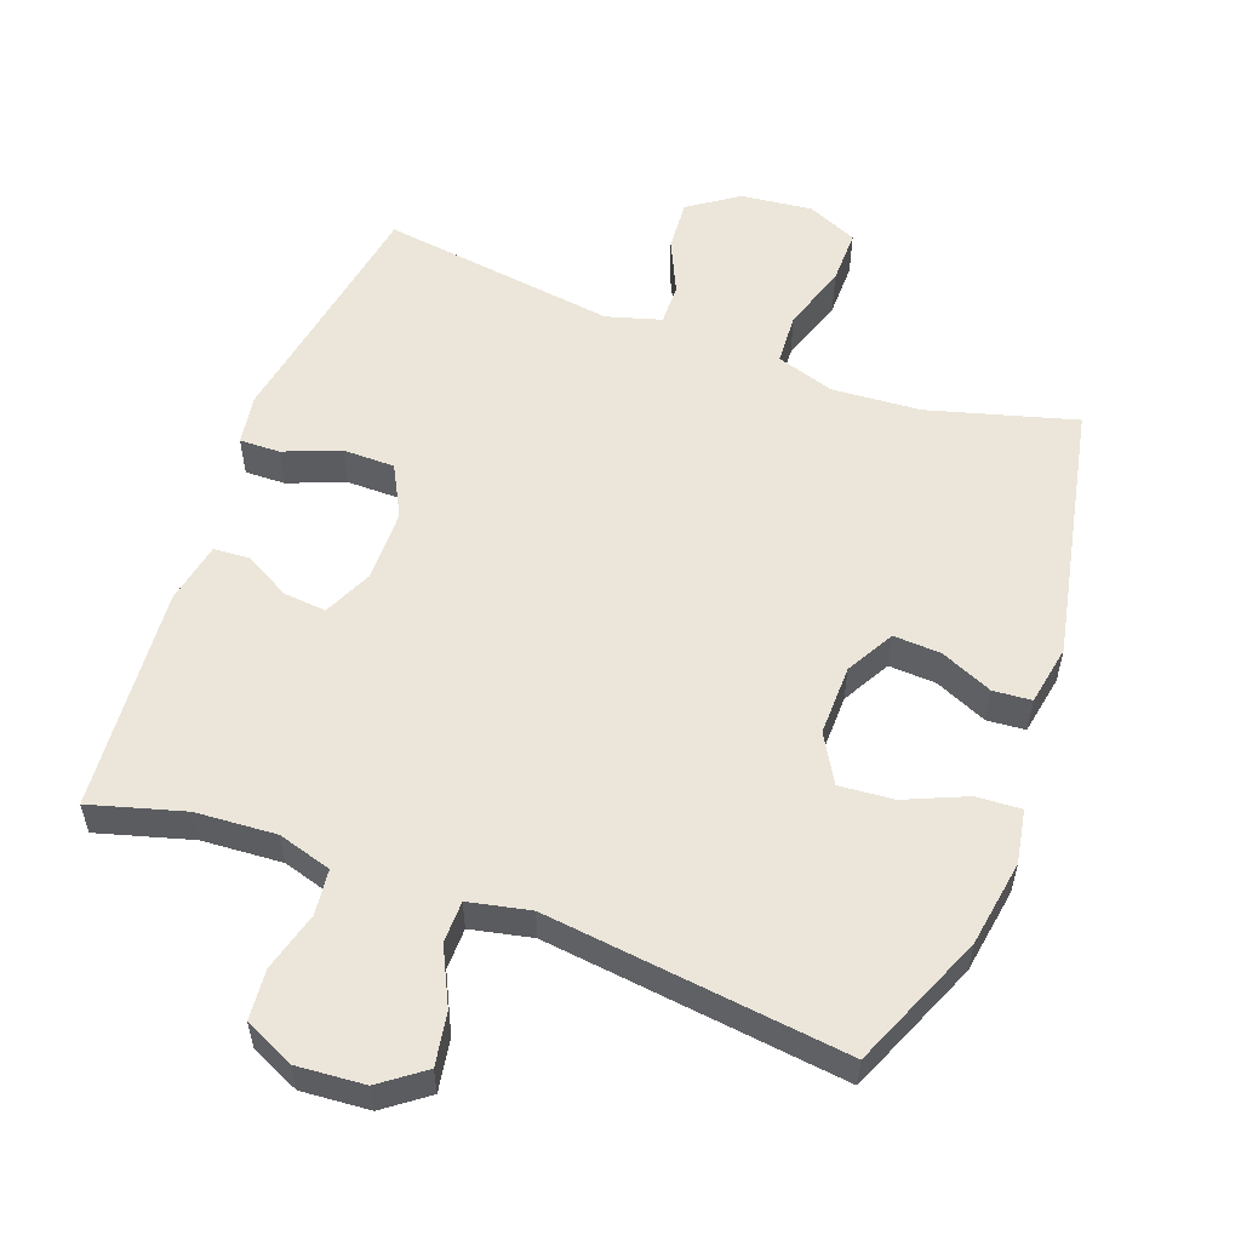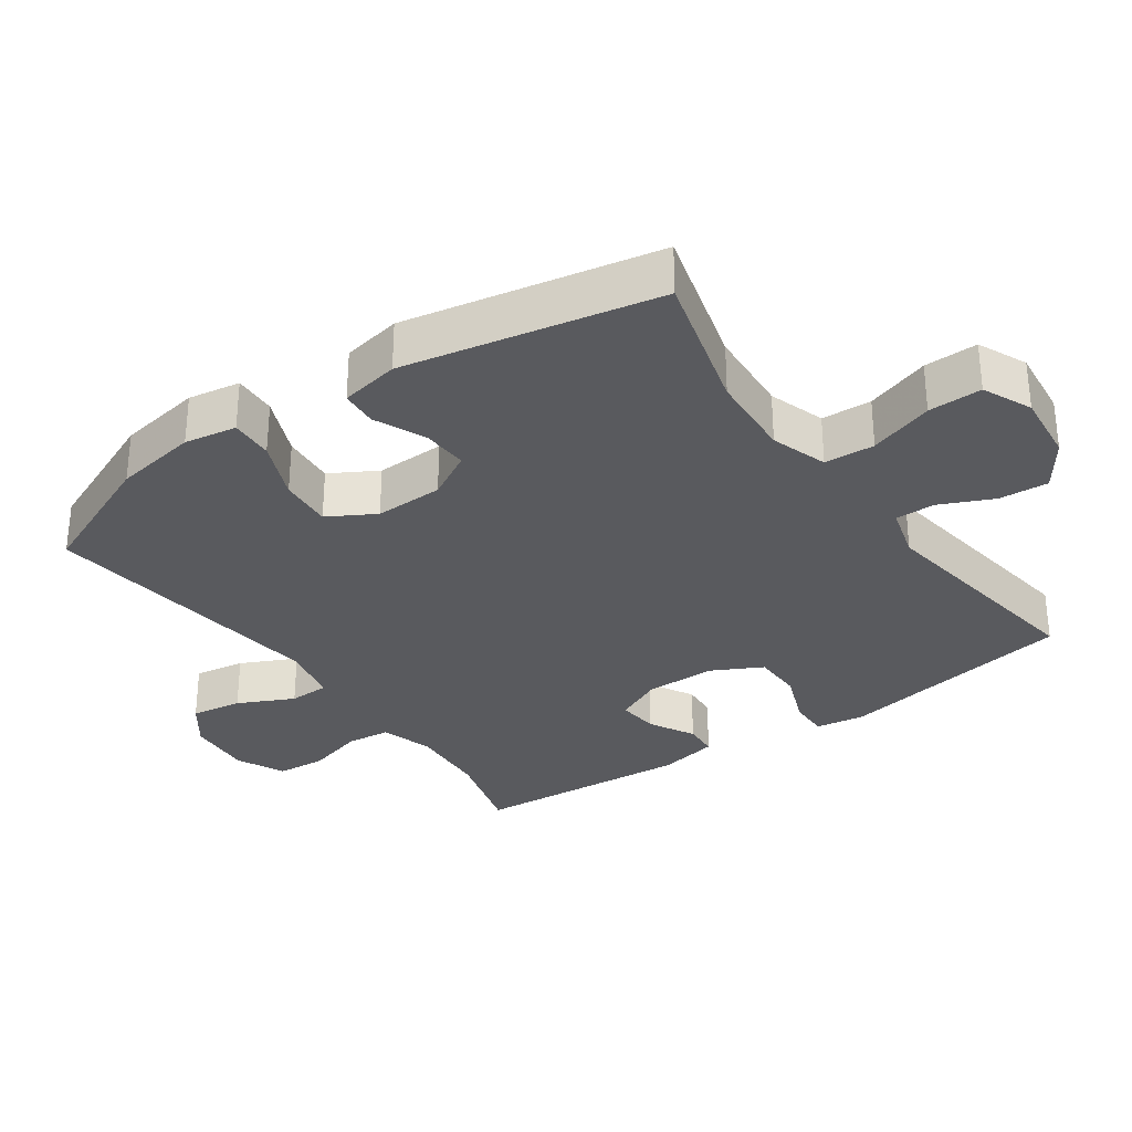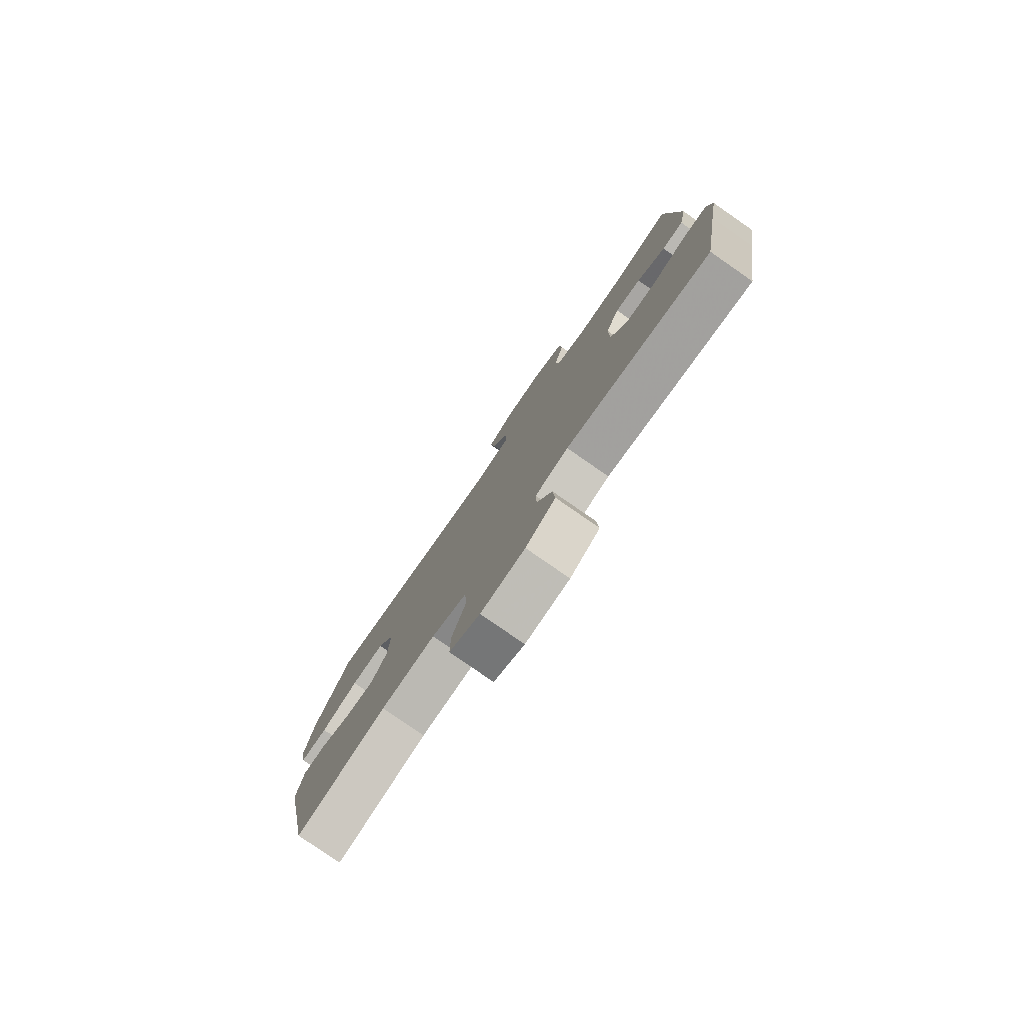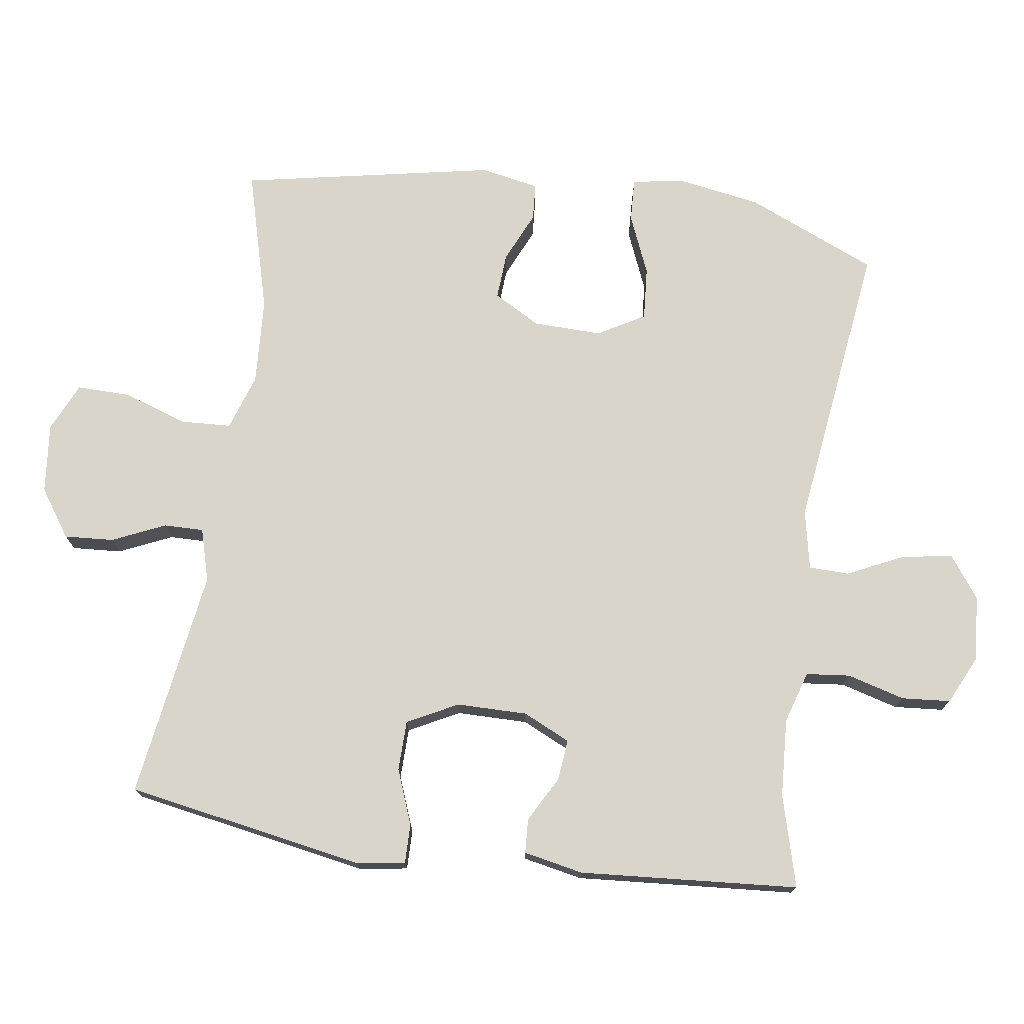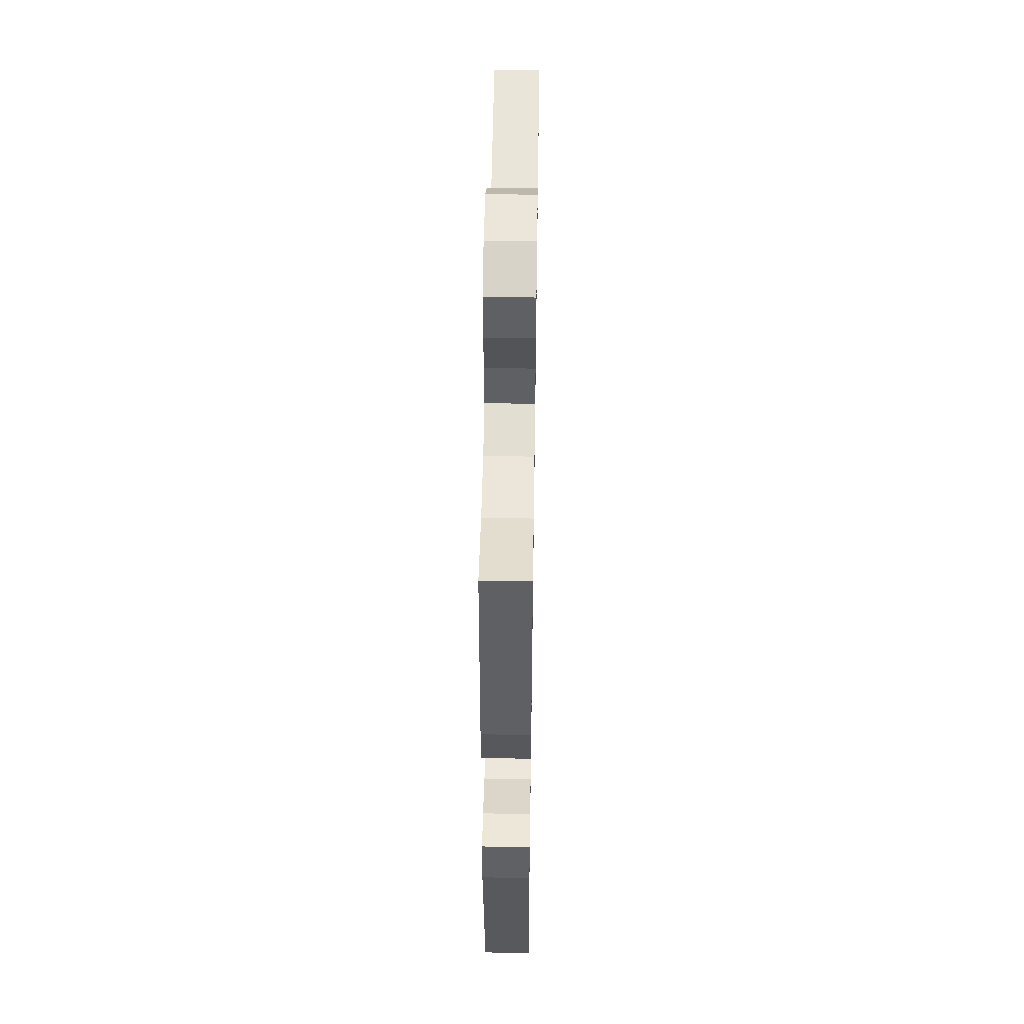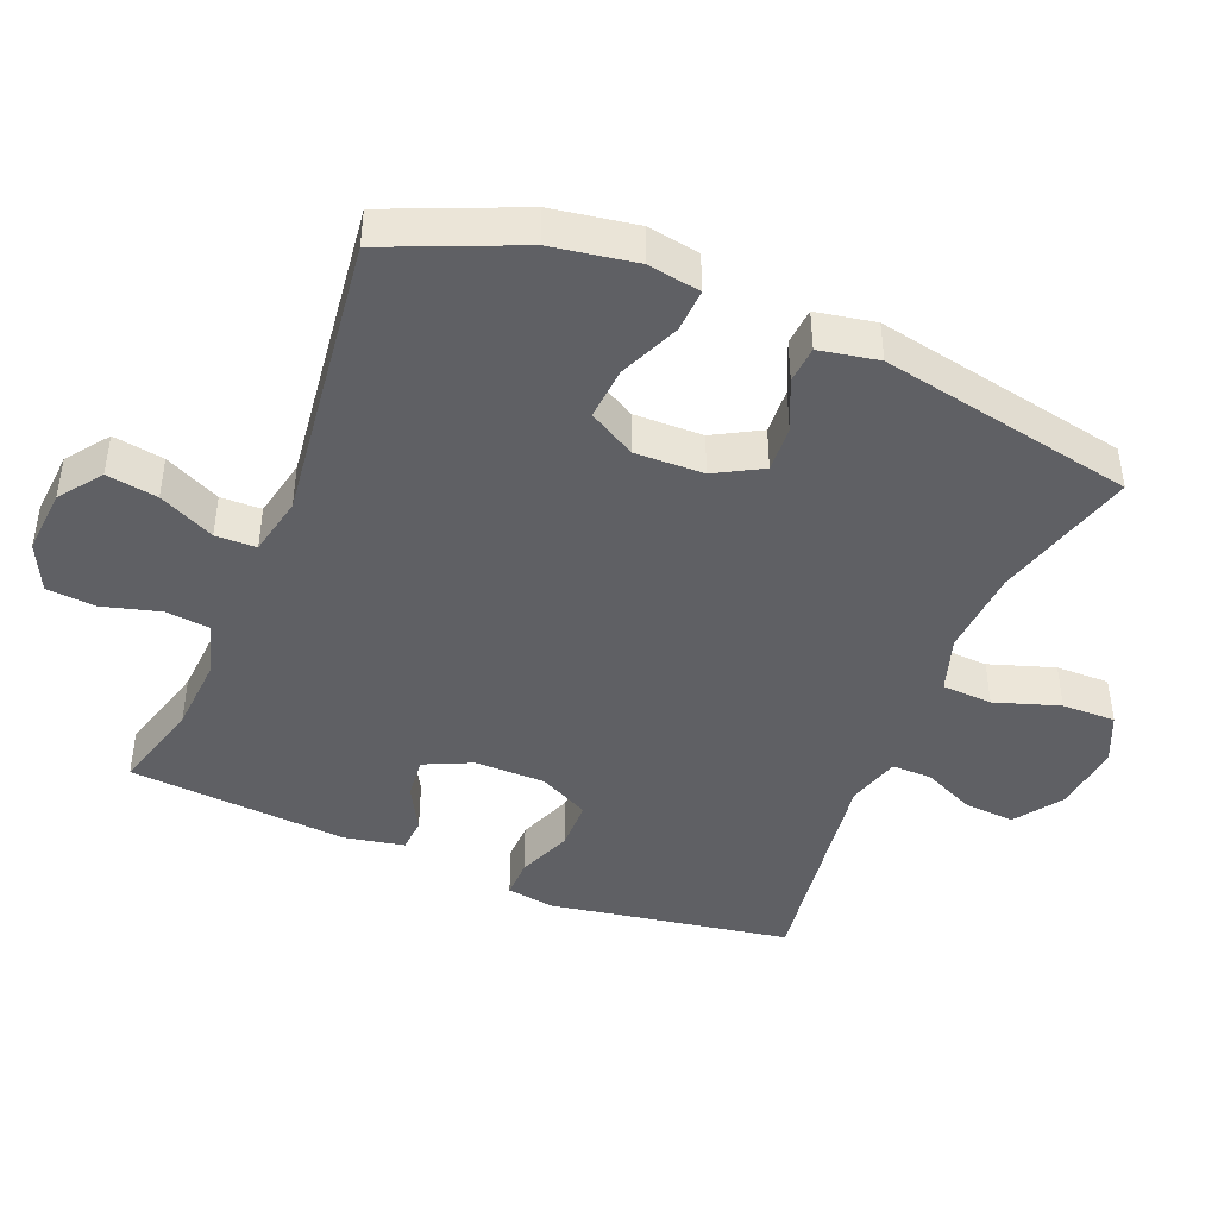
<metadata>
{"format":"obj","ext":"obj","renderer":"f3d","projection":"perspective","resolution":1024,"background":"white","views":[{"elev":55.8,"azim":20.0,"up":"+Y"},{"elev":-31.4,"azim":125.2,"up":"+Y"},{"elev":-79.6,"azim":-124.7,"up":"+Z"},{"elev":74.4,"azim":-81.6,"up":"+Y"},{"elev":51.1,"azim":-89.1,"up":"+Z"},{"elev":-43.7,"azim":67.7,"up":"+Y"}]}
</metadata>
<code>
v 0.5 0.07 -0.5
v 0.293 0.07 -0.443
v 0.167 0.07 -0.435
v 0.085 0.07 -0.462
v 0.081 0.07 -0.535
v 0.112 0.07 -0.629
v 0.113 0.07 -0.707
v 0.042 0.07 -0.739
v -0.06 0.07 -0.728
v -0.129 0.07 -0.68
v -0.124 0.07 -0.608
v -0.089 0.07 -0.531
v -0.088 0.07 -0.473
v -0.165 0.07 -0.451
v -0.5 0.07 -0.5
v -0.54 0.07 -0.266
v -0.56 0.07 -0.152
v -0.549 0.07 -0.081
v -0.492 0.07 -0.082
v -0.412 0.07 -0.113
v -0.339 0.07 -0.112
v -0.301 0.07 -0.039
v -0.3 0.07 0.064
v -0.332 0.07 0.133
v -0.392 0.07 0.127
v -0.458 0.07 0.091
v -0.508 0.07 0.094
v -0.525 0.07 0.181
v -0.5 0.07 0.5
v -0.367 0.07 0.463
v -0.253 0.07 0.456
v -0.177 0.07 0.479
v -0.17 0.07 0.543
v -0.193 0.07 0.627
v -0.187 0.07 0.698
v -0.117 0.07 0.731
v -0.021 0.07 0.724
v 0.04 0.07 0.679
v 0.028 0.07 0.605
v -0.011 0.07 0.524
v -0.01 0.07 0.465
v 0.077 0.07 0.447
v 0.5 0.07 0.5
v 0.581 0.07 0.31
v 0.601 0.07 0.188
v 0.588 0.07 0.112
v 0.525 0.07 0.115
v 0.438 0.07 0.152
v 0.361 0.07 0.158
v 0.322 0.07 0.09
v 0.324 0.07 -0.01
v 0.362 0.07 -0.078
v 0.429 0.07 -0.074
v 0.503 0.07 -0.041
v 0.557 0.07 -0.045
v 0.573 0.07 -0.131
v 0.5 0 -0.5
v 0.293 0 -0.443
v 0.167 0 -0.435
v 0.085 0 -0.462
v 0.081 0 -0.535
v 0.112 0 -0.629
v 0.113 0 -0.707
v 0.042 0 -0.739
v -0.06 0 -0.728
v -0.129 0 -0.68
v -0.124 0 -0.608
v -0.089 0 -0.531
v -0.088 0 -0.473
v -0.165 0 -0.451
v -0.5 0 -0.5
v -0.54 0 -0.266
v -0.56 0 -0.152
v -0.549 0 -0.081
v -0.492 0 -0.082
v -0.412 0 -0.113
v -0.339 0 -0.112
v -0.301 0 -0.039
v -0.3 0 0.064
v -0.332 0 0.133
v -0.392 0 0.127
v -0.458 0 0.091
v -0.508 0 0.094
v -0.525 0 0.181
v -0.5 0 0.5
v -0.367 0 0.463
v -0.253 0 0.456
v -0.177 0 0.479
v -0.17 0 0.543
v -0.193 0 0.627
v -0.187 0 0.698
v -0.117 0 0.731
v -0.021 0 0.724
v 0.04 0 0.679
v 0.028 0 0.605
v -0.011 0 0.524
v -0.01 0 0.465
v 0.077 0 0.447
v 0.5 0 0.5
v 0.581 0 0.31
v 0.601 0 0.188
v 0.588 0 0.112
v 0.525 0 0.115
v 0.438 0 0.152
v 0.361 0 0.158
v 0.322 0 0.09
v 0.324 0 -0.01
v 0.362 0 -0.078
v 0.429 0 -0.074
v 0.503 0 -0.041
v 0.557 0 -0.045
v 0.573 0 -0.131
f 53 54 55 56
f 52 53 56 1
f 51 52 1 2
f 50 51 2 3
f 45 46 47 48
f 45 48 49
f 42 43 44 45
f 41 42 45 49
f 37 38 39 40
f 37 40 41
f 36 37 41
f 33 34 35 36
f 32 33 36 41
f 31 32 41 49
f 27 28 29 30
f 25 26 27 30
f 24 25 30 31
f 23 24 31 49
f 17 18 19 20
f 16 17 20 21
f 14 15 16 21
f 13 14 21 22
f 9 10 11 12
f 9 12 13
f 8 9 13
f 5 6 7 8
f 4 5 8 13
f 50 3 4 13
f 23 49 50
f 13 22 23 50
f 112 111 110 109
f 57 112 109 108
f 58 57 108 107
f 59 58 107 106
f 104 103 102 101
f 105 104 101
f 101 100 99 98
f 105 101 98 97
f 96 95 94 93
f 97 96 93
f 97 93 92
f 92 91 90 89
f 97 92 89 88
f 105 97 88 87
f 86 85 84 83
f 86 83 82 81
f 87 86 81 80
f 105 87 80 79
f 76 75 74 73
f 77 76 73 72
f 77 72 71 70
f 78 77 70 69
f 68 67 66 65
f 69 68 65
f 69 65 64
f 64 63 62 61
f 69 64 61 60
f 69 60 59 106
f 106 105 79
f 106 79 78 69
f 1 57 58 2
f 2 58 59 3
f 3 59 60 4
f 4 60 61 5
f 5 61 62 6
f 6 62 63 7
f 7 63 64 8
f 8 64 65 9
f 9 65 66 10
f 10 66 67 11
f 11 67 68 12
f 12 68 69 13
f 13 69 70 14
f 14 70 71 15
f 15 71 72 16
f 16 72 73 17
f 17 73 74 18
f 18 74 75 19
f 19 75 76 20
f 20 76 77 21
f 21 77 78 22
f 22 78 79 23
f 23 79 80 24
f 24 80 81 25
f 25 81 82 26
f 26 82 83 27
f 27 83 84 28
f 28 84 85 29
f 29 85 86 30
f 30 86 87 31
f 31 87 88 32
f 32 88 89 33
f 33 89 90 34
f 34 90 91 35
f 35 91 92 36
f 36 92 93 37
f 37 93 94 38
f 38 94 95 39
f 39 95 96 40
f 40 96 97 41
f 41 97 98 42
f 42 98 99 43
f 43 99 100 44
f 44 100 101 45
f 45 101 102 46
f 46 102 103 47
f 47 103 104 48
f 48 104 105 49
f 49 105 106 50
f 50 106 107 51
f 51 107 108 52
f 52 108 109 53
f 53 109 110 54
f 54 110 111 55
f 55 111 112 56
f 56 112 57 1

</code>
